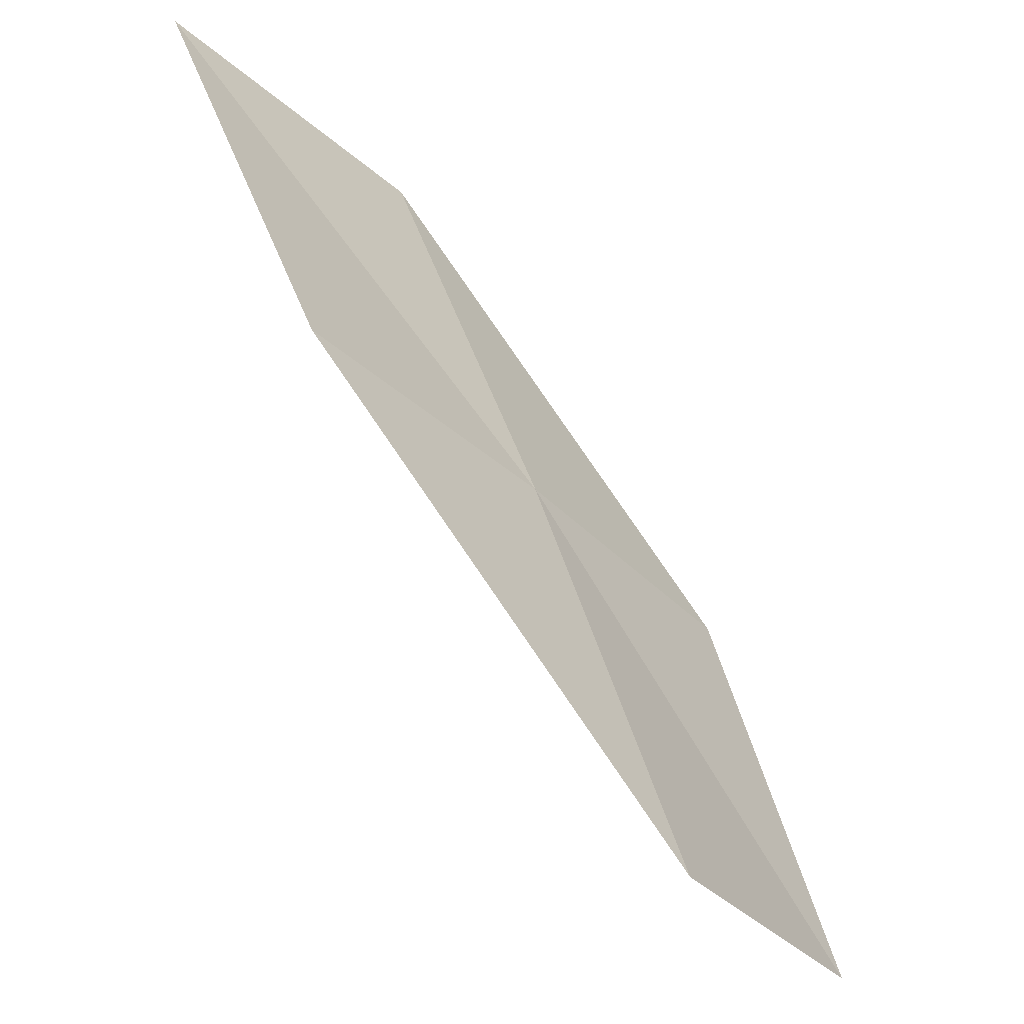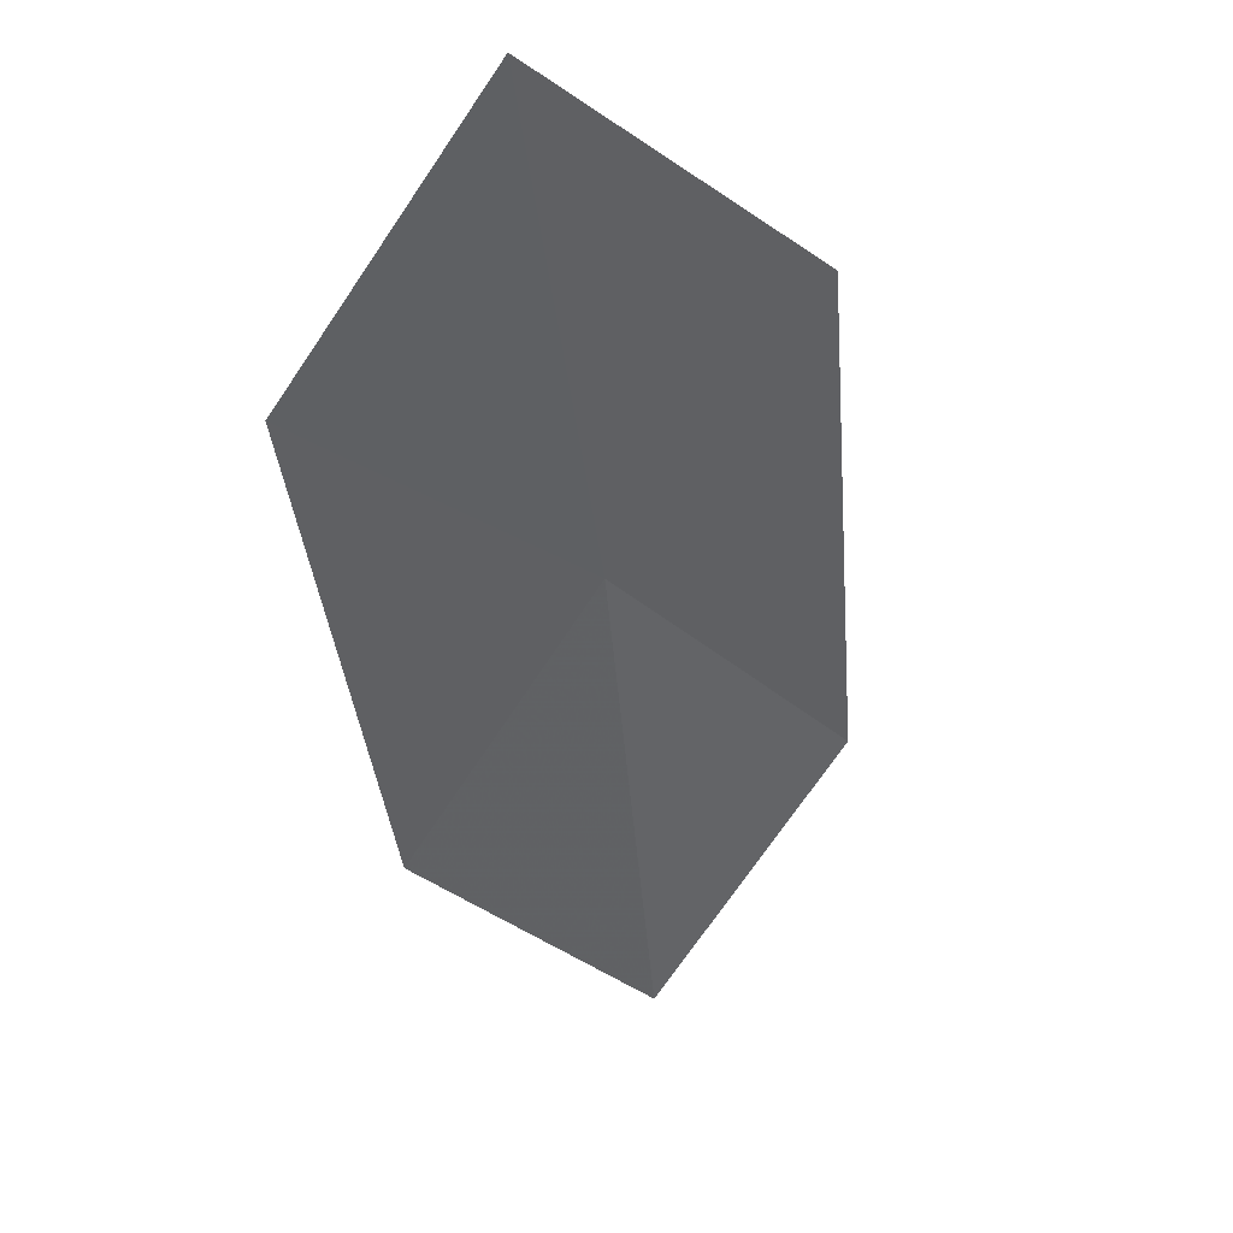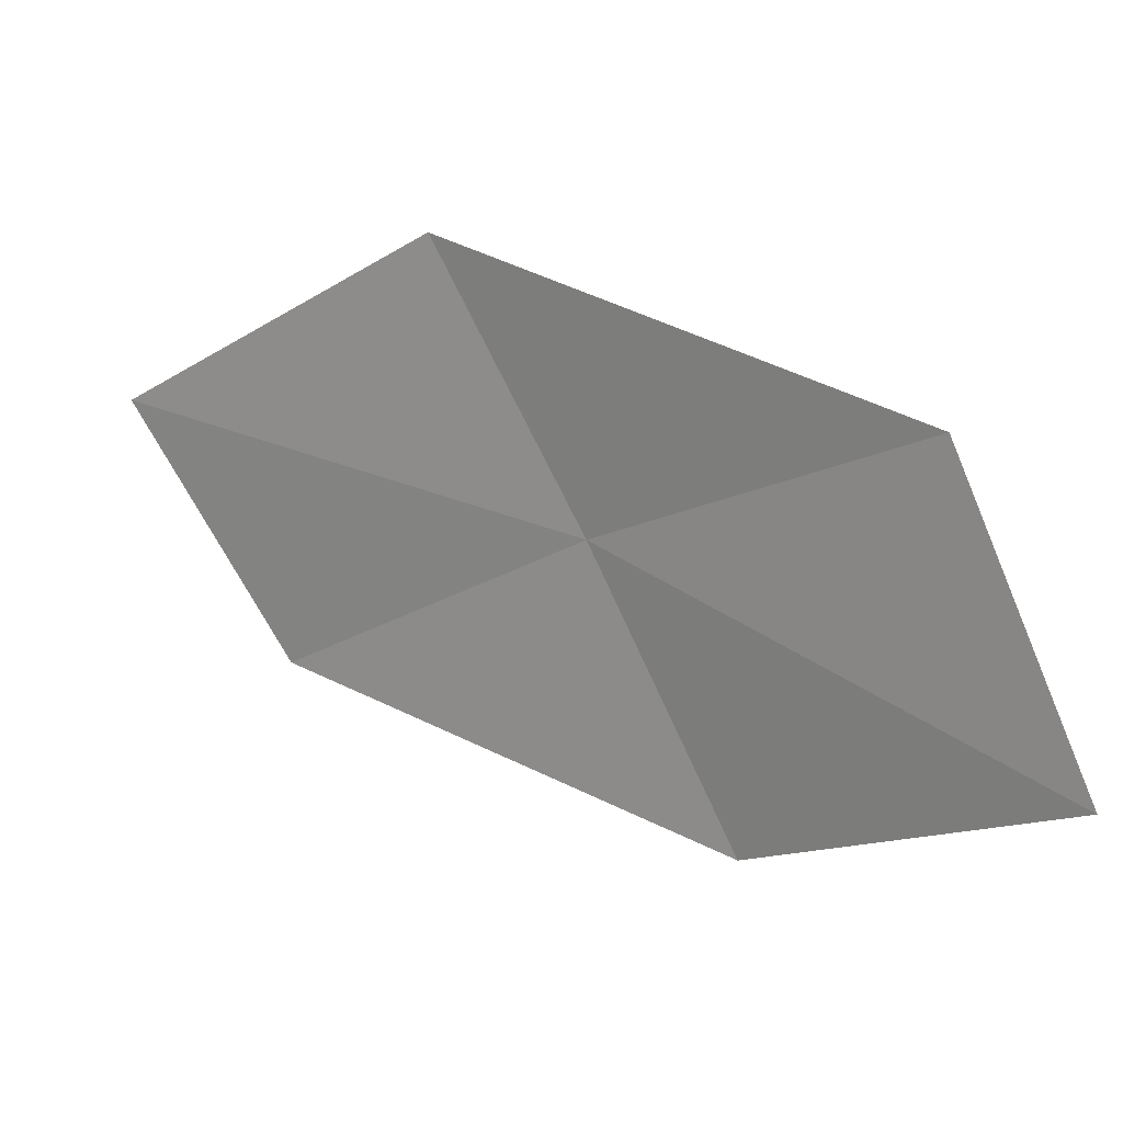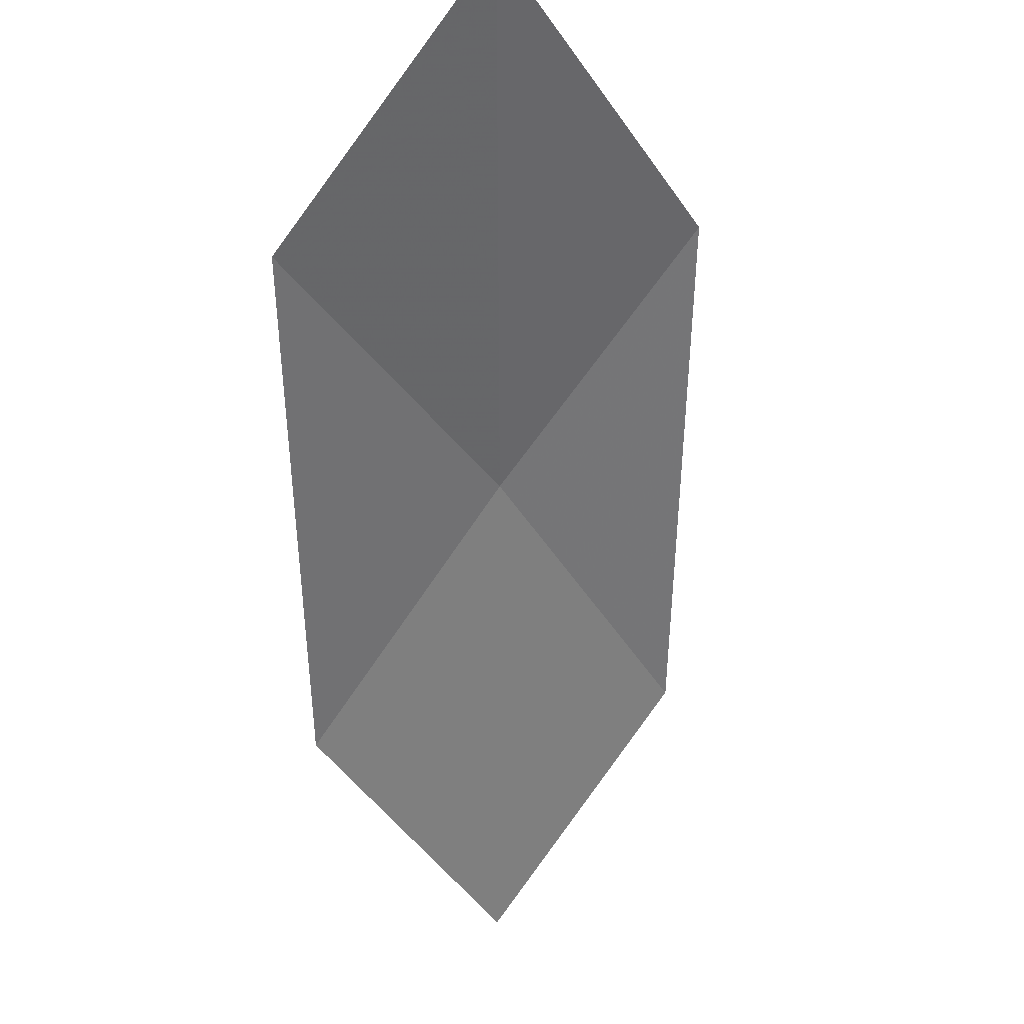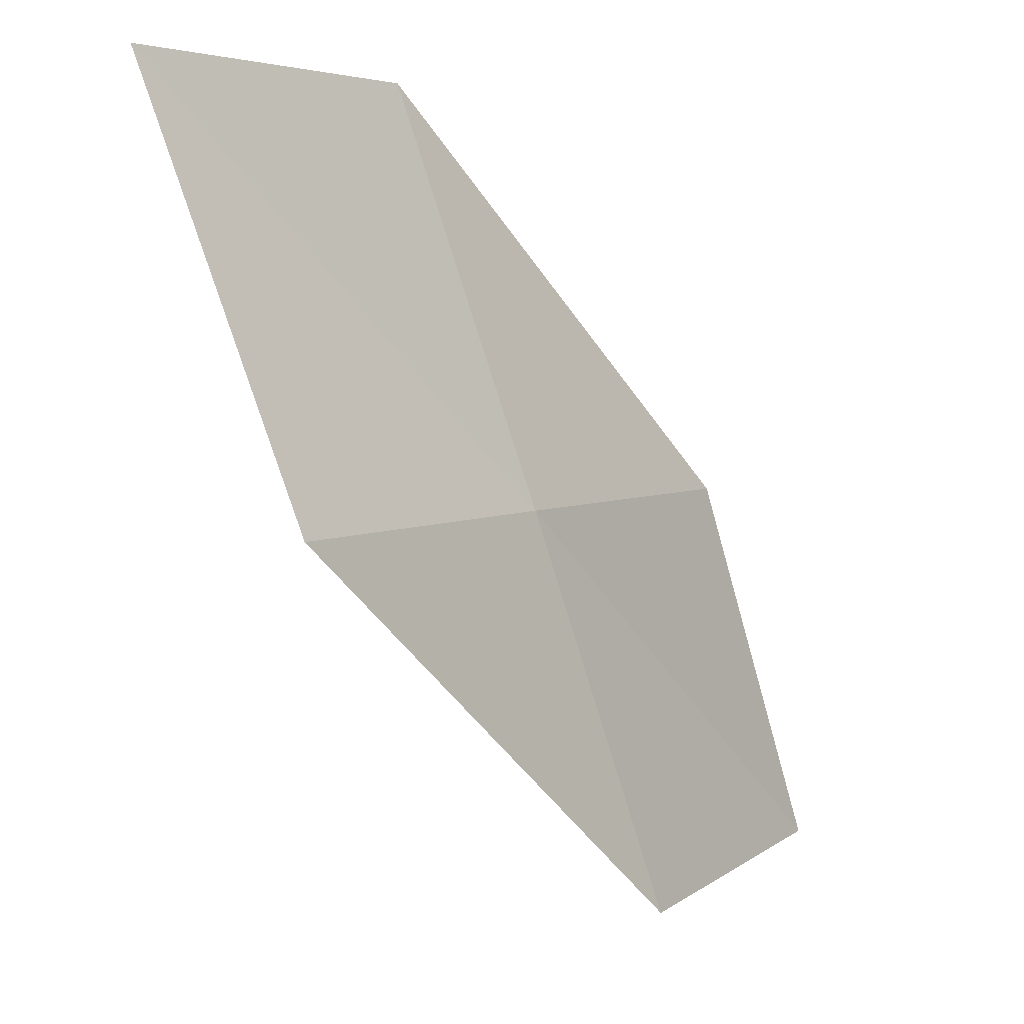
<metadata>
{"format":"obj","ext":"obj","renderer":"f3d","projection":"perspective","resolution":1024,"background":"white","views":[{"elev":37.7,"azim":-102.9,"up":"+Y"},{"elev":-0.5,"azim":131.4,"up":"+Y"},{"elev":-42.2,"azim":-128.2,"up":"+Y"},{"elev":-14.3,"azim":124.3,"up":"+Y"},{"elev":78.4,"azim":-101.5,"up":"+Y"}]}
</metadata>
<code>
v -2.957 20.66 16.35
v -0.8942 21.18 16.1
v -0.9468 22.32 14.99
v -3.131 21.85 15.3
v -2.777 19.44 17.34
v -4.924 19.94 16.59
v -4.612 18.7 17.51
f 1 3 2
f 1 4 3
f 1 2 5
f 1 6 4
f 1 5 7
f 1 7 6

</code>
